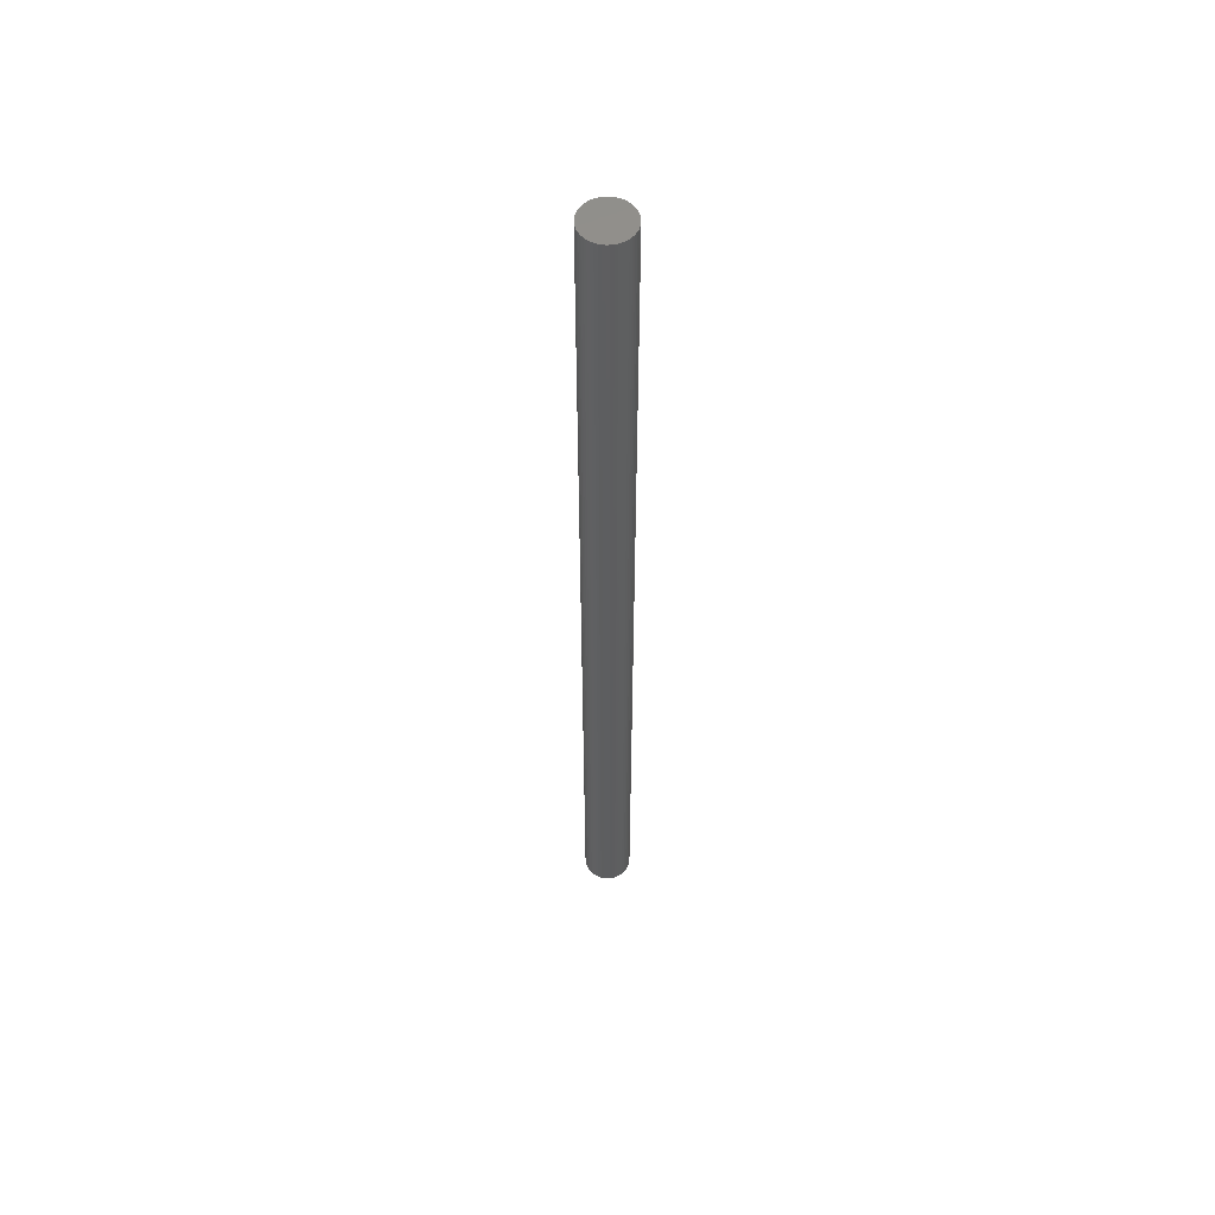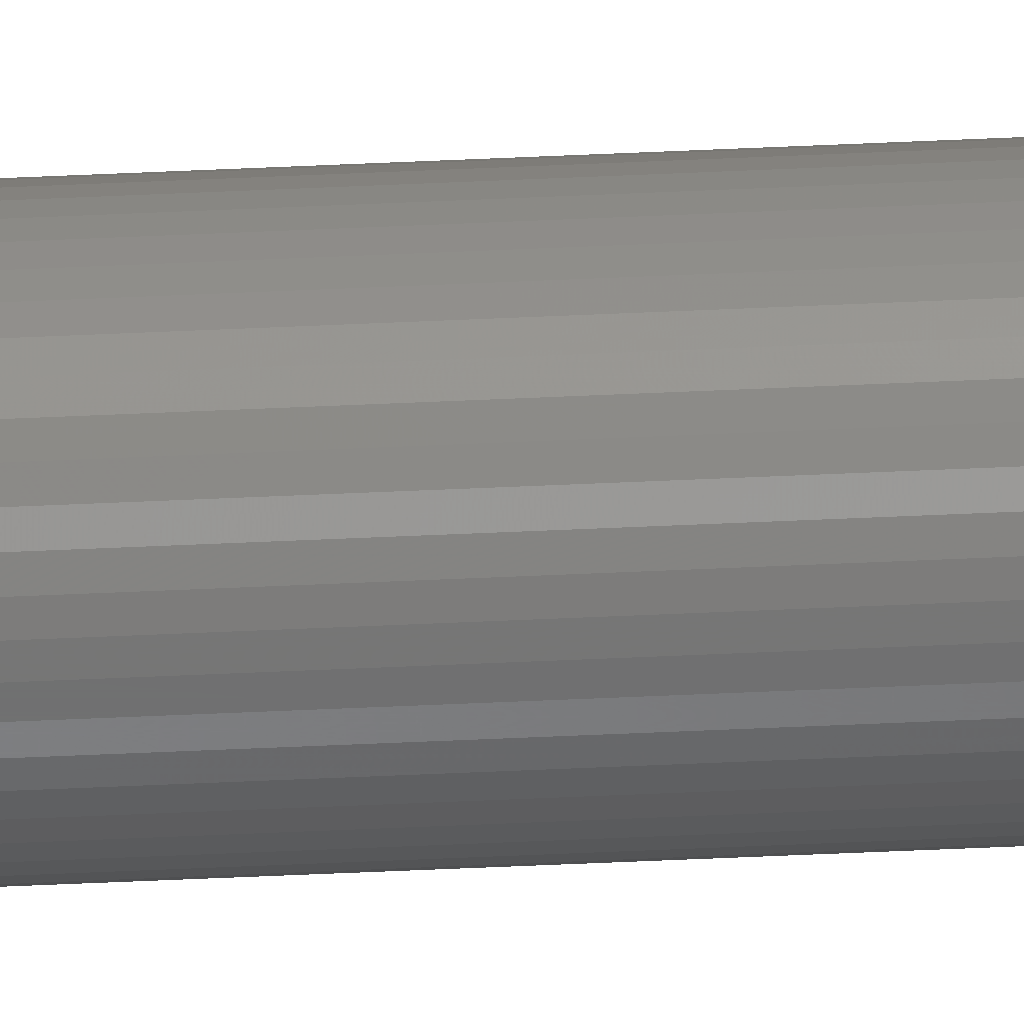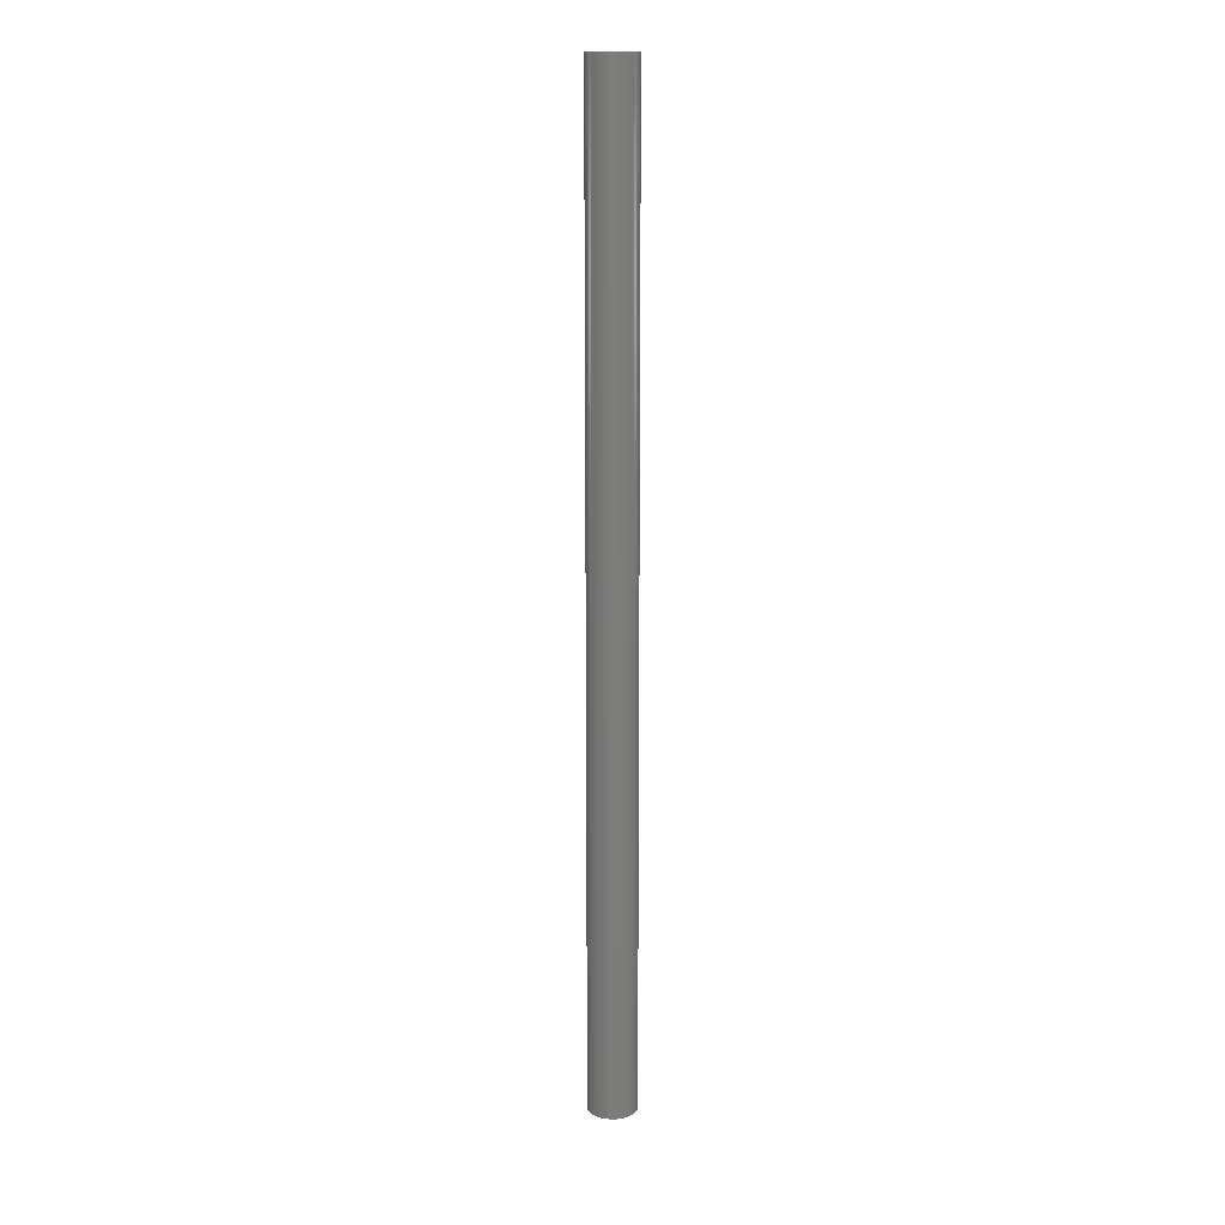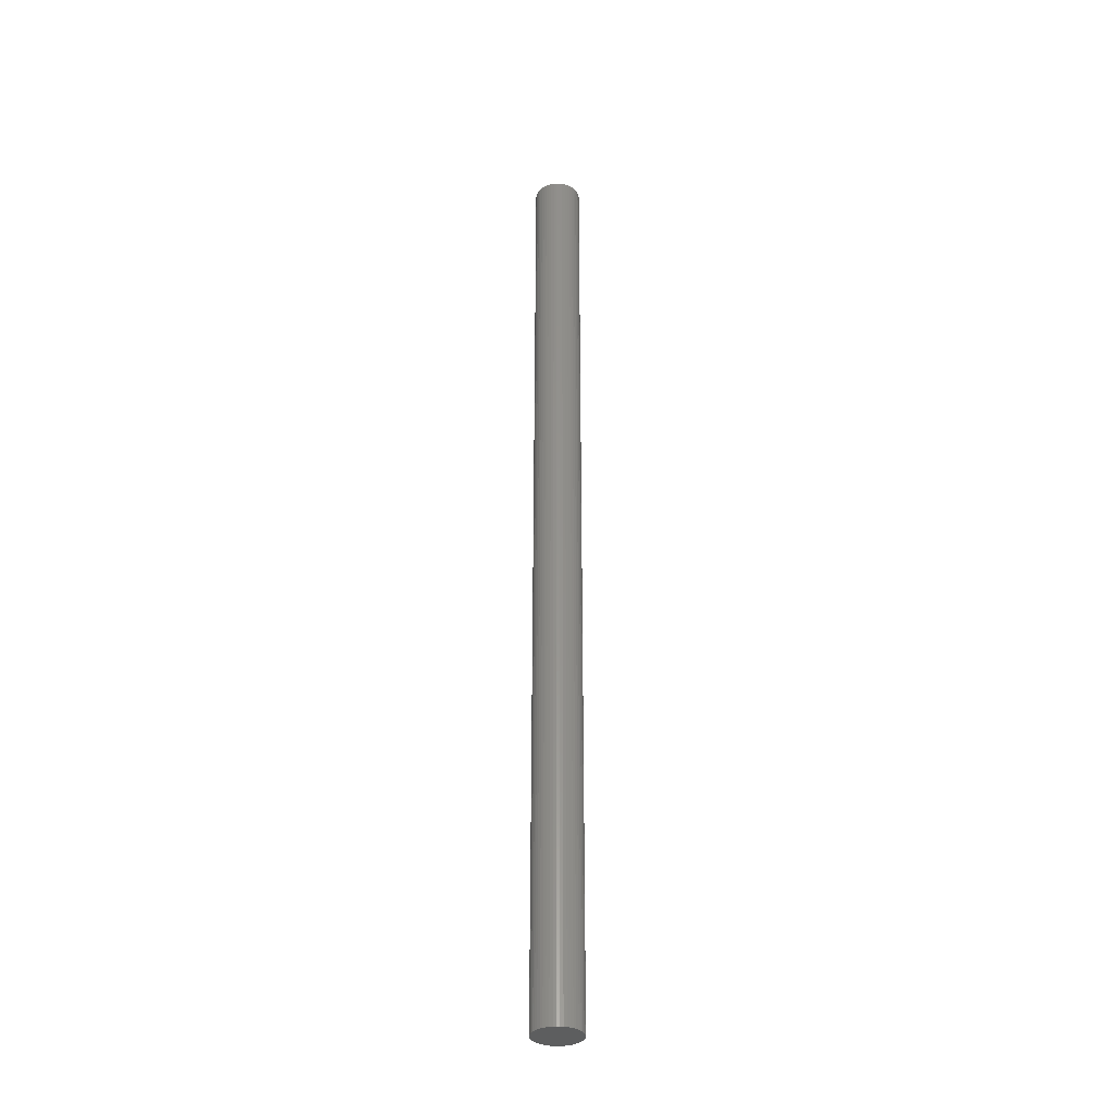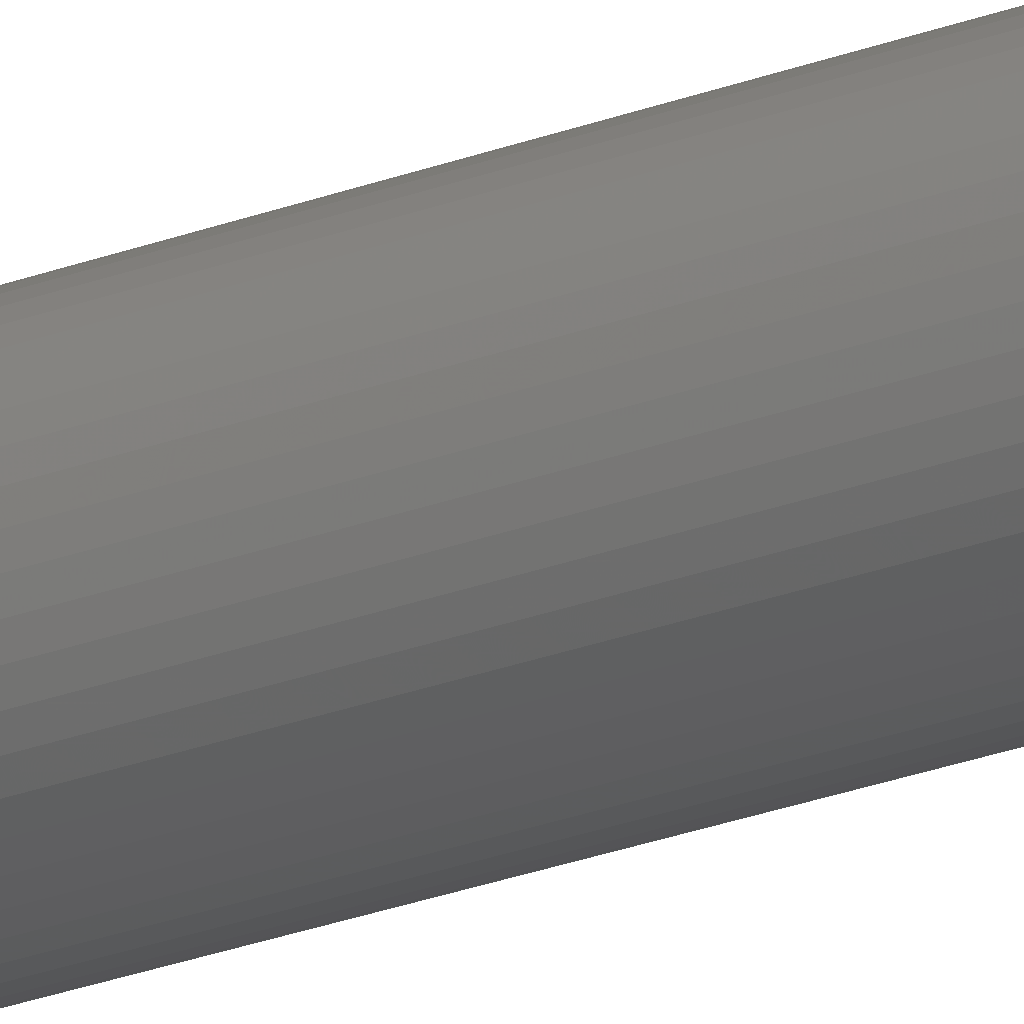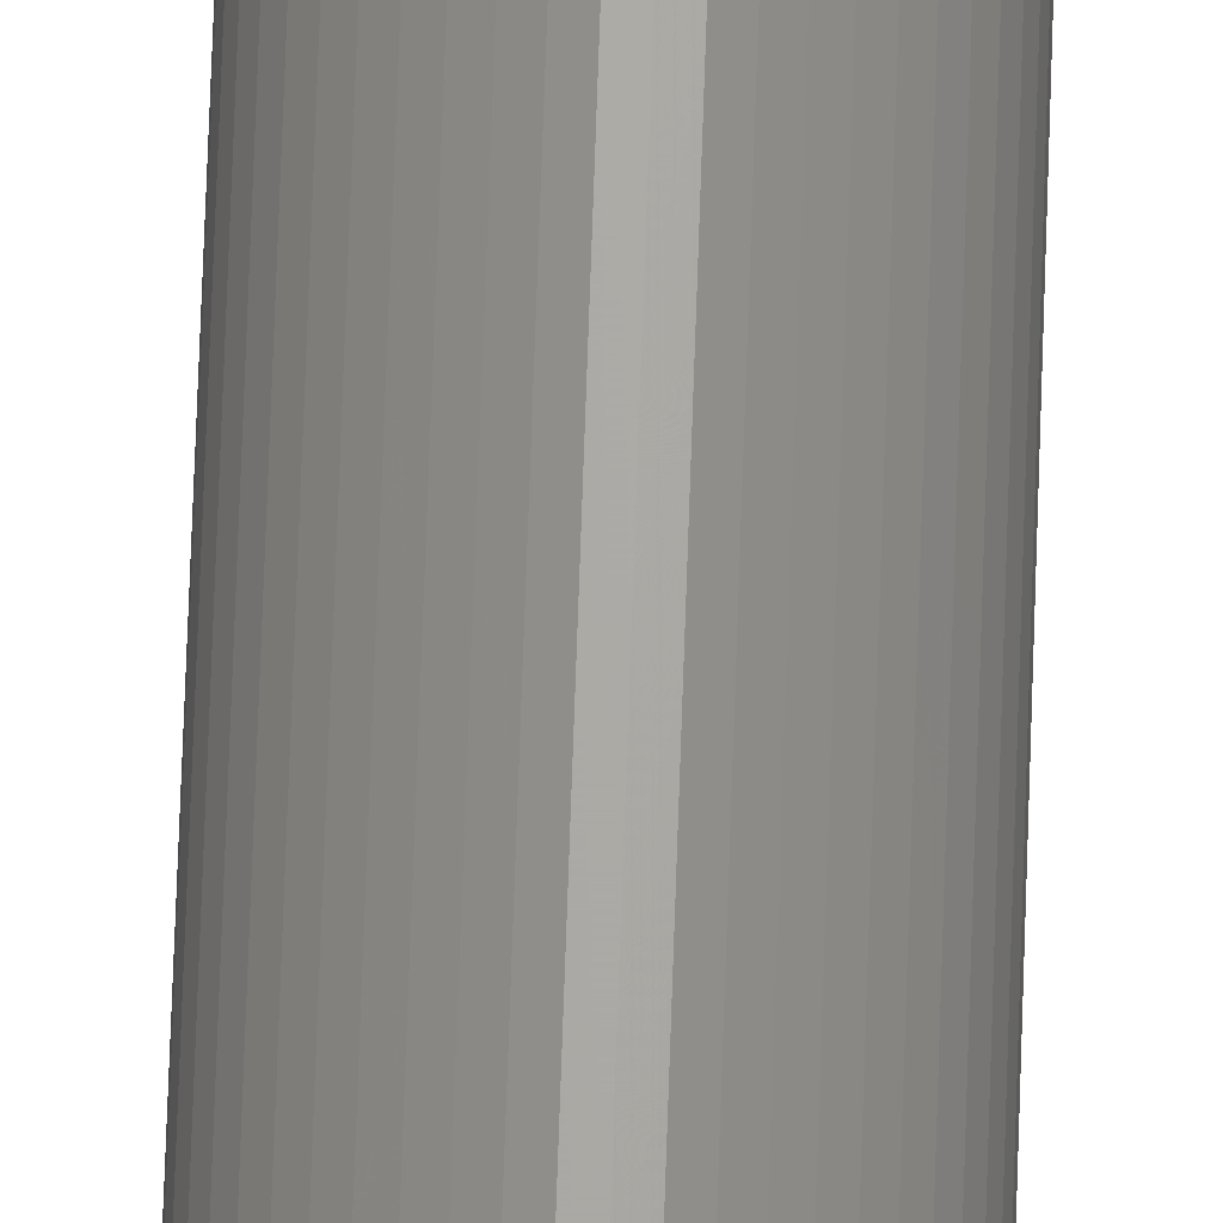
<metadata>
{"format":"stl","ext":"stl","renderer":"f3d","projection":"perspective","resolution":1024,"background":"white","views":[{"elev":55.5,"azim":-159.6,"up":"+Z"},{"elev":-61.6,"azim":-87.4,"up":"+Y"},{"elev":14.1,"azim":10.6,"up":"+Z"},{"elev":-33.8,"azim":56.3,"up":"+Z"},{"elev":-21.6,"azim":-54.3,"up":"+Y"},{"elev":65.5,"azim":1.9,"up":"+Y"}]}
</metadata>
<code>
# stl→obj: 100 verts, 196 faces
v 2.35 0 47.5
v 2.331 0.2945 -47.5
v 2.331 0.2945 47.5
v 2.35 0 -47.5
v -2.35 0 -47.5
v -2.331 0.2945 47.5
v -2.331 0.2945 -47.5
v -2.35 0 47.5
v 0.1476 2.345 -47.5
v -0.1476 2.345 47.5
v 0.1476 2.345 47.5
v -0.1476 2.345 -47.5
v 2.331 -0.2945 47.5
v 2.276 0.5844 47.5
v 2.276 -0.5844 47.5
v 2.185 0.8651 47.5
v 2.185 -0.8651 47.5
v 2.059 1.132 47.5
v 2.059 -1.132 47.5
v 1.901 1.381 47.5
v 1.901 -1.381 47.5
v 1.713 1.609 47.5
v 1.713 -1.609 47.5
v 1.498 1.811 47.5
v 1.498 -1.811 47.5
v 1.259 1.984 47.5
v 1.259 -1.984 47.5
v 1.001 2.126 47.5
v 1.001 -2.126 47.5
v 0.7262 2.235 47.5
v 0.7262 -2.235 47.5
v 0.4403 2.308 47.5
v 0.4403 -2.308 47.5
v 0.1476 -2.345 47.5
v -0.1476 -2.345 47.5
v -0.4403 2.308 47.5
v -0.4403 -2.308 47.5
v -0.7262 2.235 47.5
v -0.7262 -2.235 47.5
v -1.001 2.126 47.5
v -1.001 -2.126 47.5
v -1.259 1.984 47.5
v -1.259 -1.984 47.5
v -1.498 1.811 47.5
v -1.498 -1.811 47.5
v -1.713 1.609 47.5
v -1.713 -1.609 47.5
v -1.901 1.381 47.5
v -1.901 -1.381 47.5
v -2.059 1.132 47.5
v -2.059 -1.132 47.5
v -2.185 0.8651 47.5
v -2.185 -0.8651 47.5
v -2.276 0.5844 47.5
v -2.276 -0.5844 47.5
v -2.331 -0.2945 47.5
v 1.713 1.609 -47.5
v 1.498 1.811 -47.5
v 2.331 -0.2945 -47.5
v 2.276 -0.5844 -47.5
v 2.276 0.5844 -47.5
v 2.185 -0.8651 -47.5
v 2.185 0.8651 -47.5
v 2.059 -1.132 -47.5
v 2.059 1.132 -47.5
v 1.901 -1.381 -47.5
v 1.901 1.381 -47.5
v 1.713 -1.609 -47.5
v 1.498 -1.811 -47.5
v 1.259 -1.984 -47.5
v 1.259 1.984 -47.5
v 1.001 -2.126 -47.5
v 1.001 2.126 -47.5
v 0.7262 -2.235 -47.5
v 0.7262 2.235 -47.5
v 0.4403 -2.308 -47.5
v 0.4403 2.308 -47.5
v 0.1476 -2.345 -47.5
v -0.1476 -2.345 -47.5
v -0.4403 -2.308 -47.5
v -0.4403 2.308 -47.5
v -0.7262 -2.235 -47.5
v -0.7262 2.235 -47.5
v -1.001 -2.126 -47.5
v -1.001 2.126 -47.5
v -1.259 -1.984 -47.5
v -1.259 1.984 -47.5
v -1.498 -1.811 -47.5
v -1.498 1.811 -47.5
v -1.713 -1.609 -47.5
v -1.713 1.609 -47.5
v -1.901 -1.381 -47.5
v -1.901 1.381 -47.5
v -2.059 -1.132 -47.5
v -2.059 1.132 -47.5
v -2.185 -0.8651 -47.5
v -2.185 0.8651 -47.5
v -2.276 -0.5844 -47.5
v -2.276 0.5844 -47.5
v -2.331 -0.2945 -47.5
f 1 2 3
f 2 1 4
f 5 6 7
f 6 5 8
f 9 10 11
f 10 9 12
f 3 13 1
f 14 13 3
f 14 15 13
f 16 15 14
f 16 17 15
f 18 17 16
f 18 19 17
f 20 19 18
f 20 21 19
f 22 21 20
f 22 23 21
f 24 23 22
f 24 25 23
f 26 25 24
f 26 27 25
f 28 27 26
f 28 29 27
f 30 29 28
f 30 31 29
f 32 31 30
f 32 33 31
f 11 33 32
f 11 34 33
f 10 34 11
f 10 35 34
f 36 35 10
f 36 37 35
f 38 37 36
f 38 39 37
f 40 39 38
f 40 41 39
f 42 41 40
f 42 43 41
f 44 43 42
f 44 45 43
f 46 45 44
f 46 47 45
f 48 47 46
f 48 49 47
f 50 49 48
f 50 51 49
f 52 51 50
f 52 53 51
f 54 53 52
f 54 55 53
f 6 55 54
f 6 56 55
f 56 6 8
f 57 24 22
f 24 57 58
f 59 2 4
f 60 2 59
f 60 61 2
f 62 61 60
f 62 63 61
f 64 63 62
f 64 65 63
f 66 65 64
f 66 67 65
f 68 67 66
f 68 57 67
f 69 57 68
f 69 58 57
f 70 58 69
f 70 71 58
f 72 71 70
f 72 73 71
f 74 73 72
f 74 75 73
f 76 75 74
f 76 77 75
f 78 77 76
f 78 9 77
f 79 9 78
f 79 12 9
f 80 12 79
f 80 81 12
f 82 81 80
f 82 83 81
f 84 83 82
f 84 85 83
f 86 85 84
f 86 87 85
f 88 87 86
f 88 89 87
f 90 89 88
f 90 91 89
f 92 91 90
f 92 93 91
f 94 93 92
f 94 95 93
f 96 95 94
f 96 97 95
f 98 97 96
f 98 99 97
f 100 99 98
f 100 7 99
f 7 100 5
f 89 46 44
f 46 89 91
f 18 67 20
f 67 18 65
f 73 30 28
f 30 73 75
f 58 26 24
f 26 58 71
f 97 50 95
f 50 97 52
f 93 46 91
f 46 93 48
f 85 42 40
f 42 85 87
f 81 38 36
f 38 81 83
f 17 60 15
f 60 17 62
f 72 27 29
f 27 72 70
f 14 63 16
f 63 14 61
f 3 61 14
f 61 3 2
f 16 65 18
f 65 16 63
f 75 32 30
f 32 75 77
f 99 52 97
f 52 99 54
f 83 40 38
f 40 83 85
f 12 36 10
f 36 12 81
f 13 4 1
f 4 13 59
f 19 62 17
f 62 19 64
f 90 45 47
f 45 90 88
f 94 53 96
f 53 94 51
f 90 49 92
f 49 90 47
f 100 8 5
f 8 100 56
f 79 34 35
f 34 79 78
f 70 25 27
f 25 70 69
f 20 57 22
f 57 20 67
f 77 11 32
f 11 77 9
f 71 28 26
f 28 71 73
f 95 48 93
f 48 95 50
f 7 54 99
f 54 7 6
f 87 44 42
f 44 87 89
f 21 64 19
f 64 21 66
f 15 59 13
f 59 15 60
f 84 39 41
f 39 84 82
f 96 55 98
f 55 96 53
f 78 33 34
f 33 78 76
f 23 66 21
f 66 23 68
f 69 23 25
f 23 69 68
f 74 29 31
f 29 74 72
f 76 31 33
f 31 76 74
f 80 35 37
f 35 80 79
f 92 51 94
f 51 92 49
f 98 56 100
f 56 98 55
f 86 41 43
f 41 86 84
f 82 37 39
f 37 82 80
f 88 43 45
f 43 88 86

</code>
